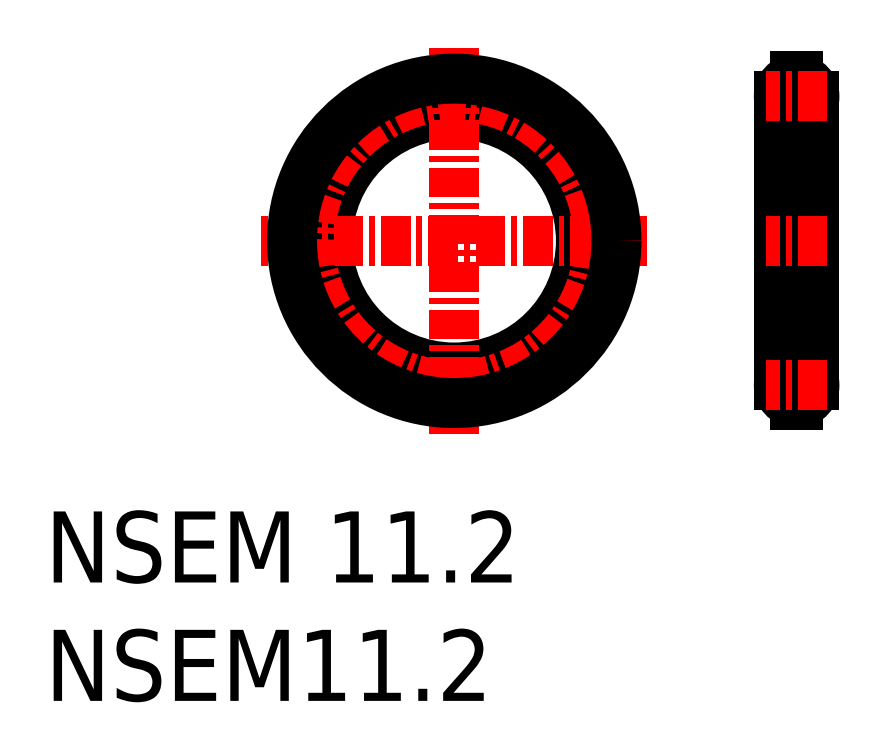
<metadata>
{"format":"dxf","ext":"dxf","renderer":"ezdxf+matplotlib","layout":"modelspace","background":"white","min_lineweight":24,"dpi":150}
</metadata>
<code>
0
SECTION
2
ENTITIES
0
INSERT
8
0
2
*U2
10
0
20
0
30
0
0
INSERT
8
0
2
*U3
10
0
20
0
30
0
0
CIRCLE
8
0
10
17.28
20
19.43
30
0
40
5.35
0
ARC
8
0
10
31.74
20
13.33
30
0
40
0.75
50
275.7
51
84.26
0
ARC
8
0
10
31.74
20
25.53
30
0
40
0.75
50
95.74
51
264.3
0
LINE
8
CENTER
10
31.74
20
26.83
30
0
11
31.74
21
12.03
31
0
0
LINE
8
0
10
31.66
20
26.38
30
0
11
31.66
21
26.27
31
0
0
LINE
8
0
10
31.81
20
26.38
30
0
11
31.81
21
26.27
31
0
0
LINE
8
0
10
31.66
20
26.38
30
0
11
31.81
21
26.38
31
0
0
LINE
8
0
10
32.49
20
25.53
30
0
11
32.49
21
13.33
31
0
0
LINE
8
0
10
30.99
20
25.53
30
0
11
30.99
21
13.33
31
0
0
LINE
8
0
10
31.81
20
24.68
30
0
11
31.81
21
24.78
31
0
0
LINE
8
0
10
31.66
20
24.68
30
0
11
31.66
21
24.78
31
0
0
LINE
8
0
10
31.66
20
24.68
30
0
11
31.81
21
24.68
31
0
0
ARC
8
0
10
31.74
20
25.53
30
0
40
0.75
50
275.7
51
84.26
0
LINE
8
0
10
31.81
20
12.48
30
0
11
31.81
21
12.58
31
0
0
LINE
8
0
10
31.66
20
12.48
30
0
11
31.66
21
12.58
31
0
0
LINE
8
0
10
31.66
20
12.48
30
0
11
31.81
21
12.48
31
0
0
LINE
8
0
10
31.81
20
14.18
30
0
11
31.81
21
14.07
31
0
0
LINE
8
0
10
31.66
20
14.18
30
0
11
31.66
21
14.07
31
0
0
LINE
8
0
10
31.66
20
14.18
30
0
11
31.81
21
14.18
31
0
0
ARC
8
0
10
31.74
20
13.33
30
0
40
0.75
50
95.74
51
264.3
0
LINE
8
CENTER
10
33.04
20
25.53
30
0
11
30.44
21
25.53
31
0
0
LINE
8
CENTER
10
33.04
20
13.33
30
0
11
30.44
21
13.33
31
0
0
LINE
8
CENTER
10
33.04
20
19.43
30
0
11
30.44
21
19.43
31
0
0
LINE
8
CENTER
10
25.43
20
19.43
30
0
11
9.124
21
19.43
31
0
0
LINE
8
CENTER
10
17.28
20
11.27
30
0
11
17.28
21
27.58
31
0
0
CIRCLE
8
CENTER
10
17.28
20
19.43
30
0
40
6.1
0
CIRCLE
8
0
10
17.28
20
19.43
30
0
40
6.85
0
ENDSEC
0
EOF

</code>
